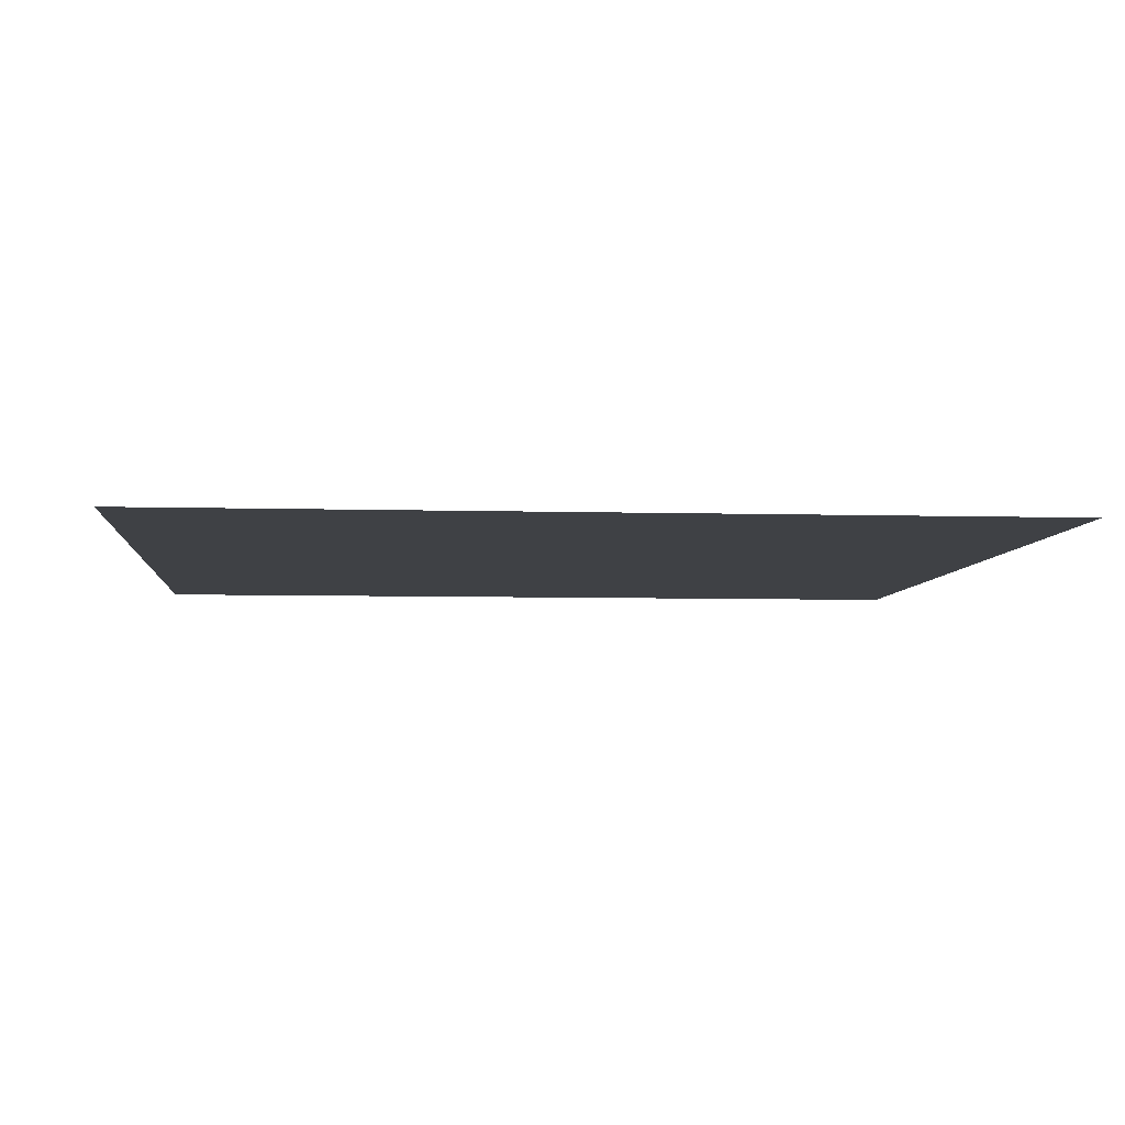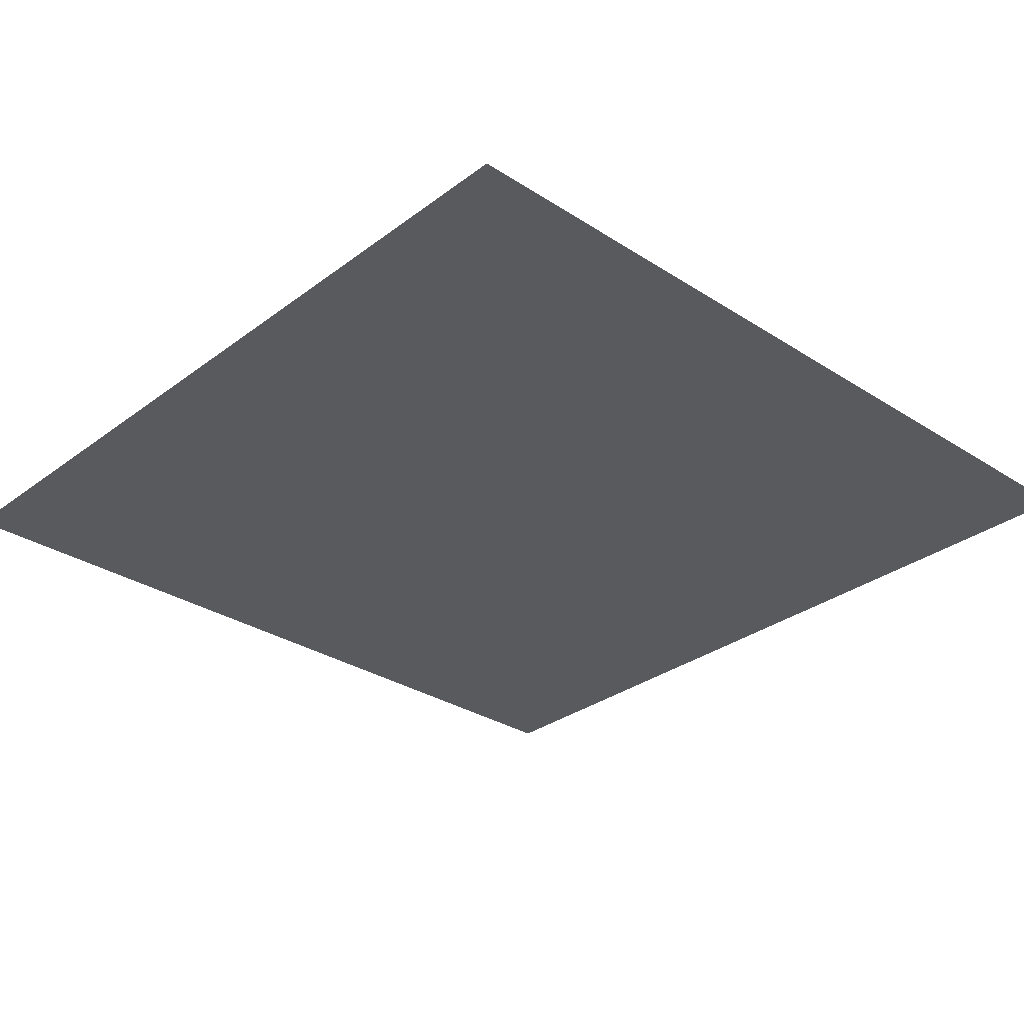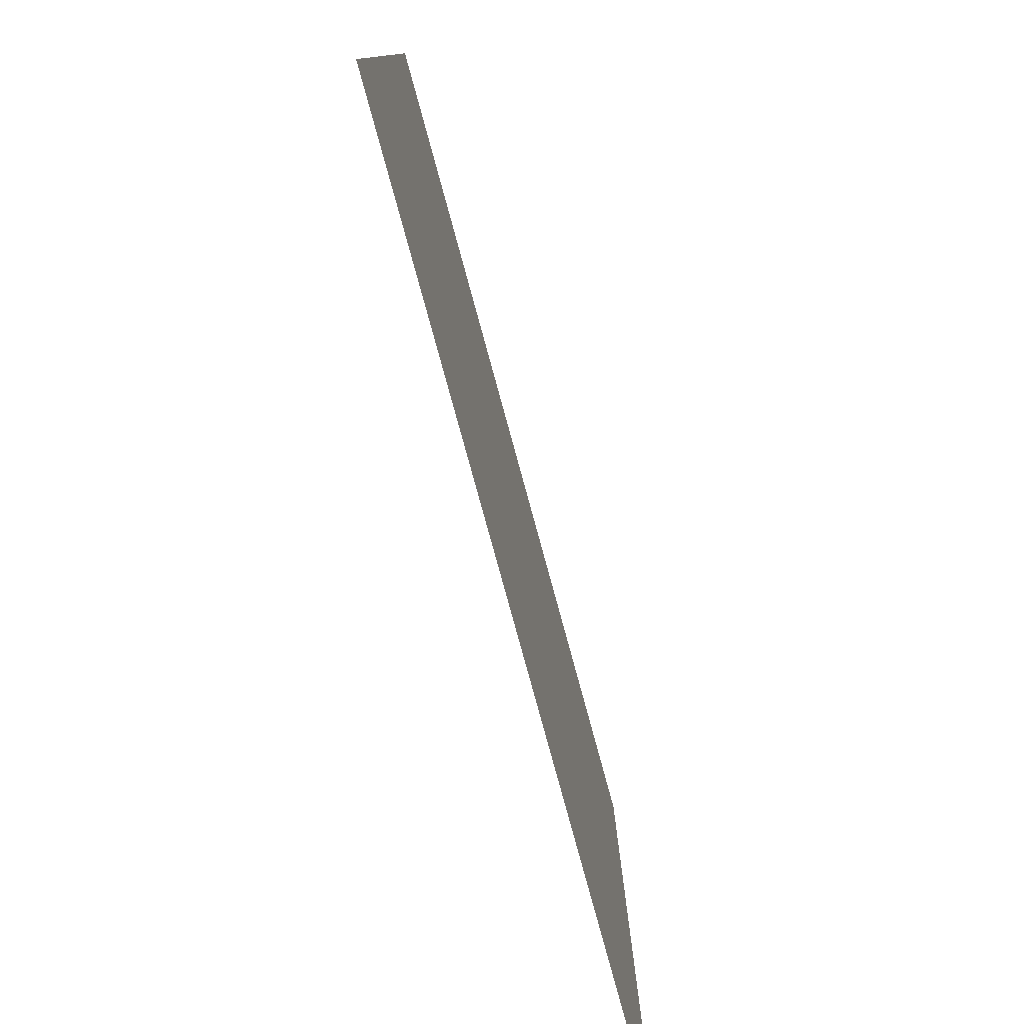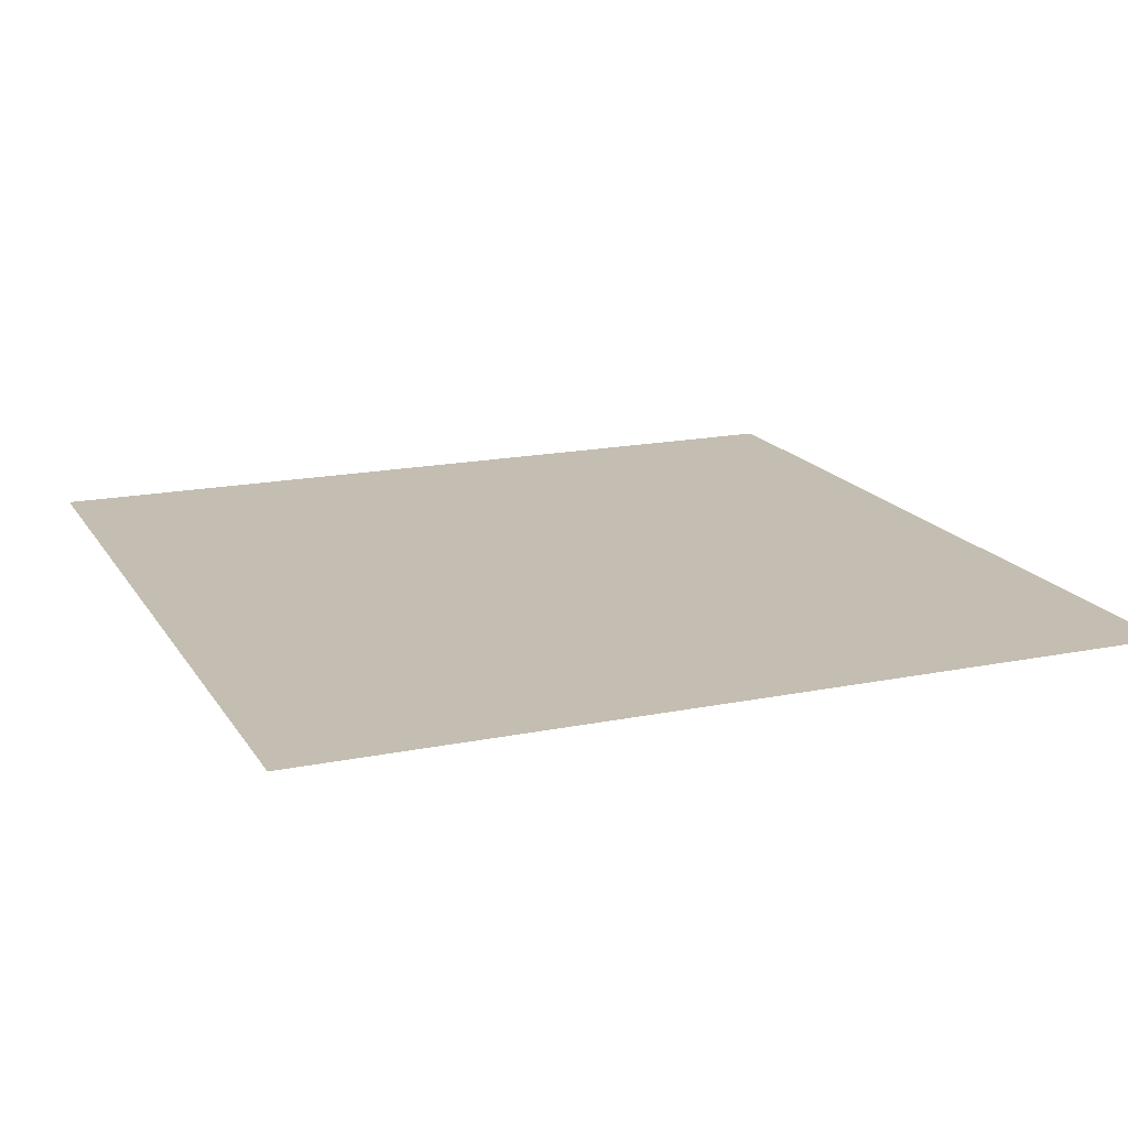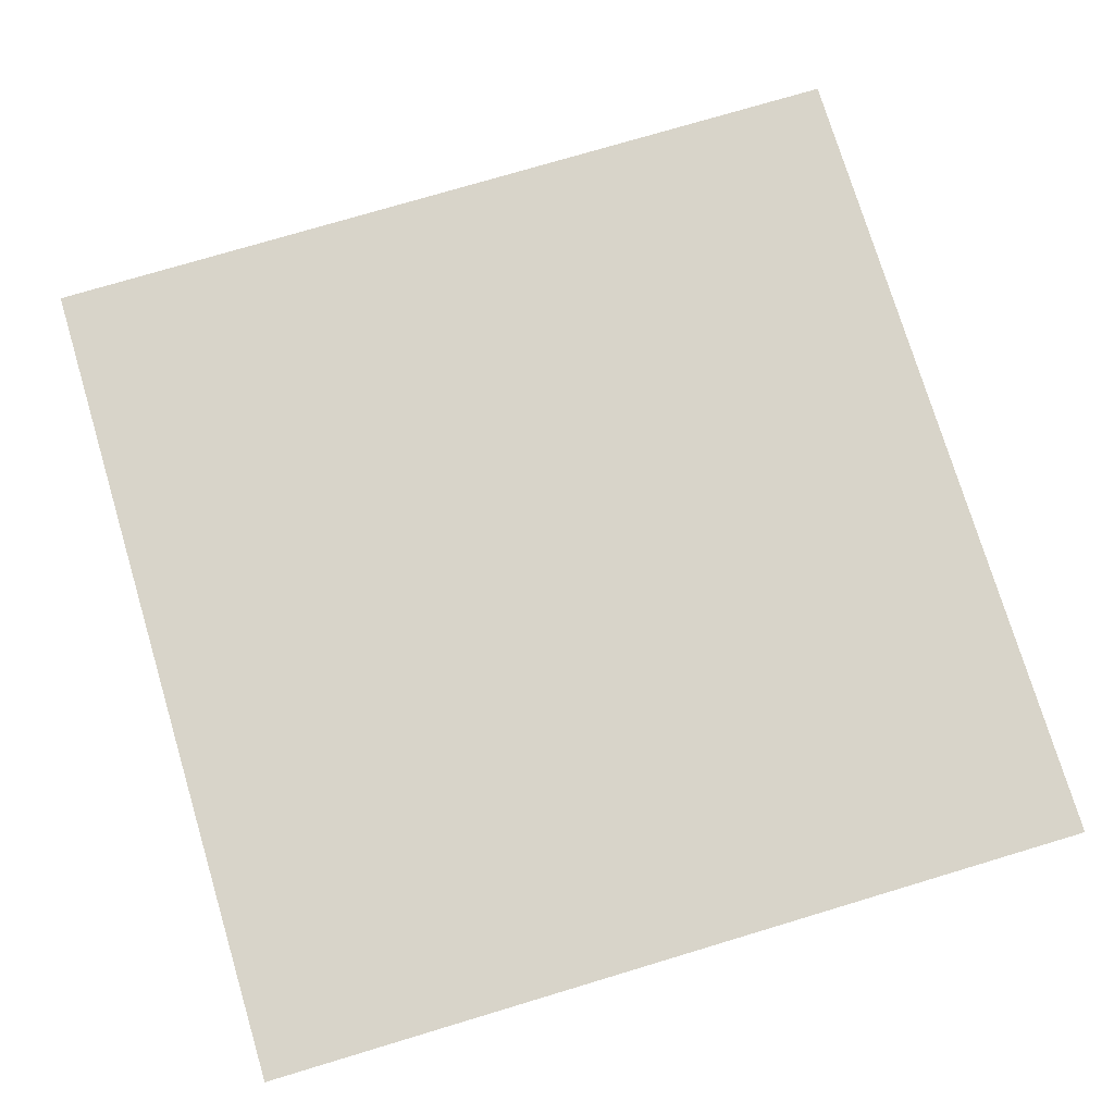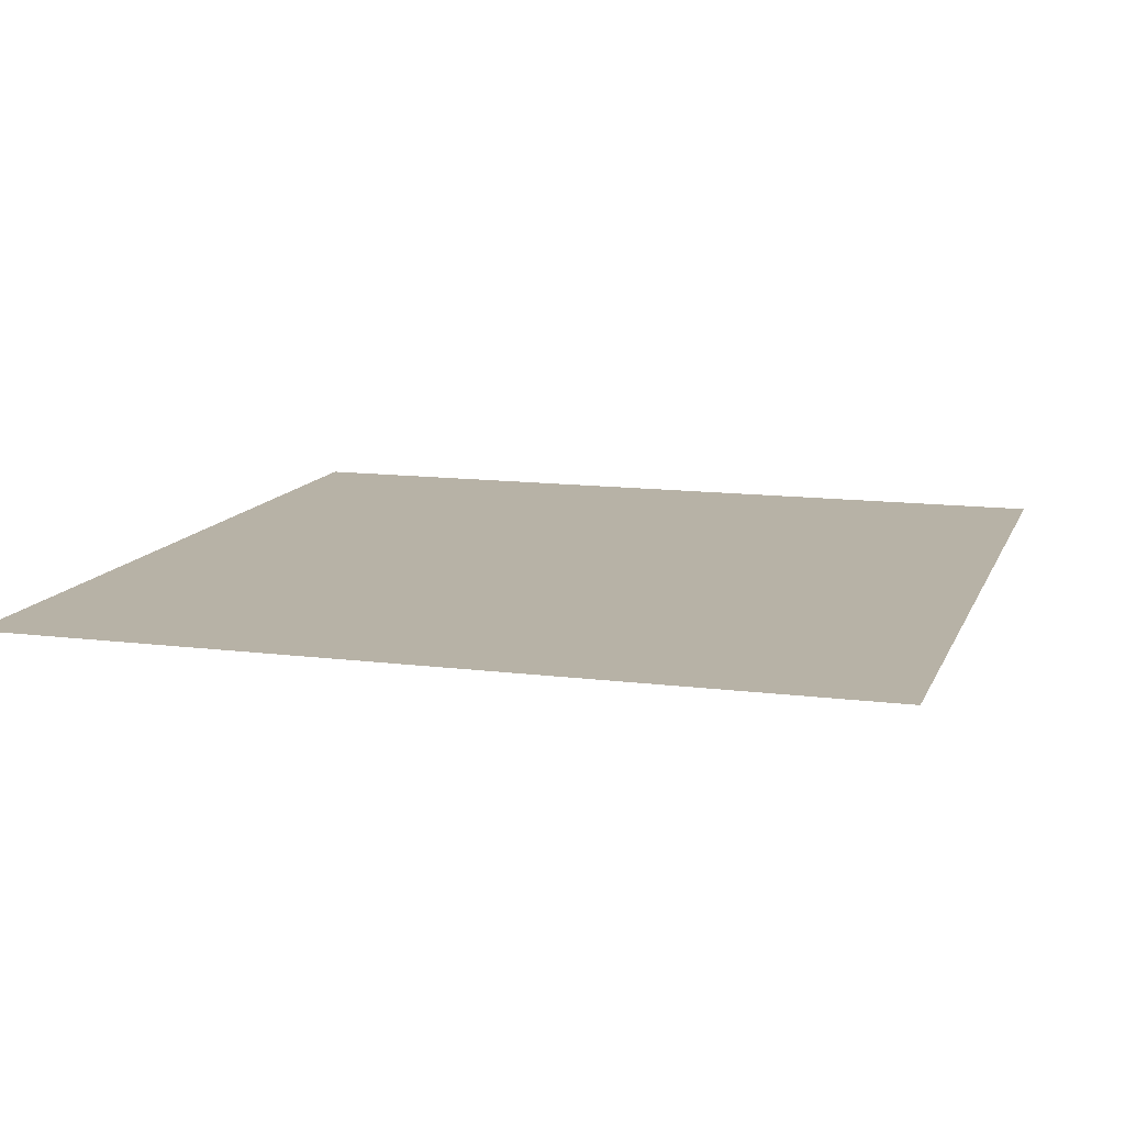
<metadata>
{"format":"obj","ext":"obj","renderer":"f3d","projection":"perspective","resolution":1024,"background":"white","views":[{"elev":-5.7,"azim":174.8,"up":"+Z"},{"elev":-30.5,"azim":-132.9,"up":"+Z"},{"elev":-79.5,"azim":-74.7,"up":"+Y"},{"elev":17.2,"azim":-112.1,"up":"+Z"},{"elev":75.4,"azim":163.3,"up":"+Z"},{"elev":12.4,"azim":-163.3,"up":"+Z"}]}
</metadata>
<code>
v 0 -1 0
v -1 -1 0
v -1 0 0
v 0 0 0
g World_mesh_tile_0386
f 1 2 3 4

</code>
